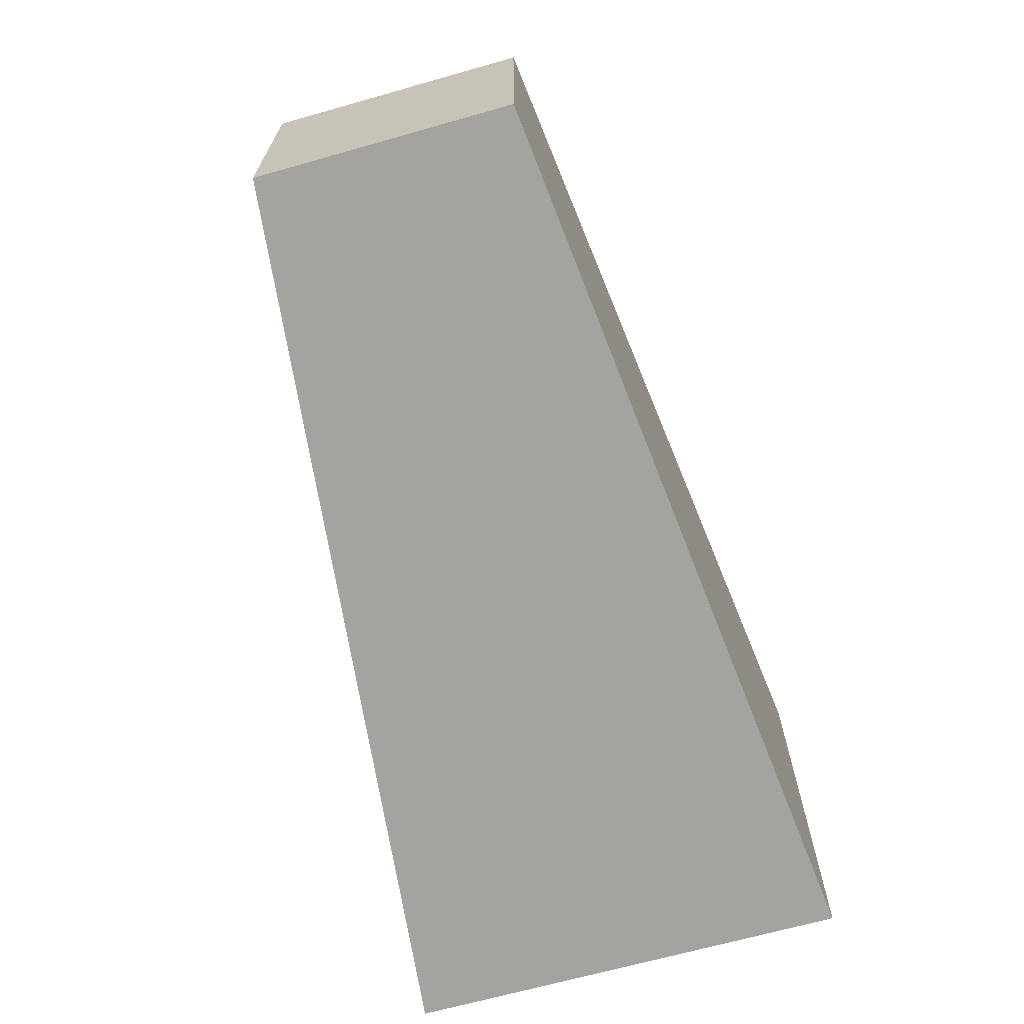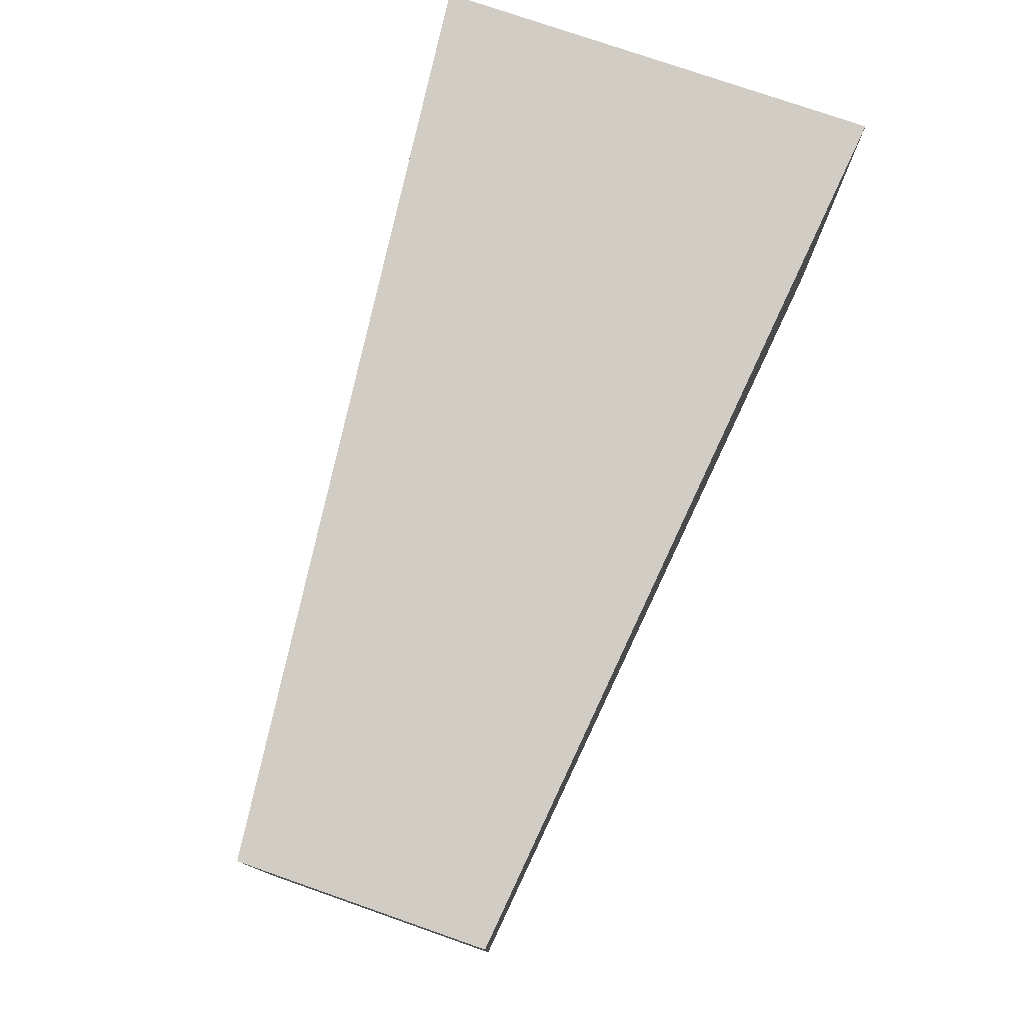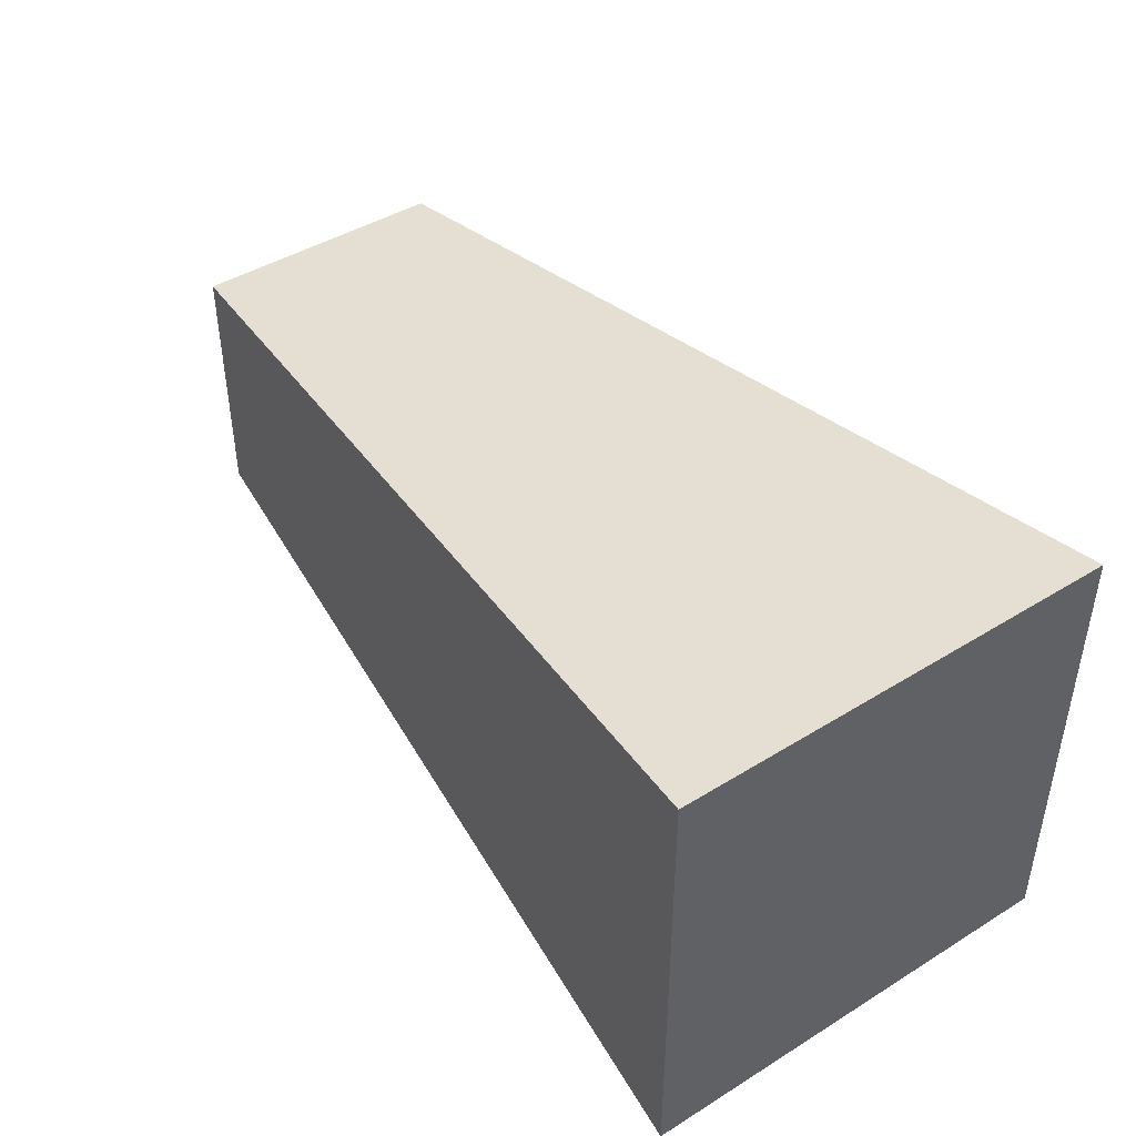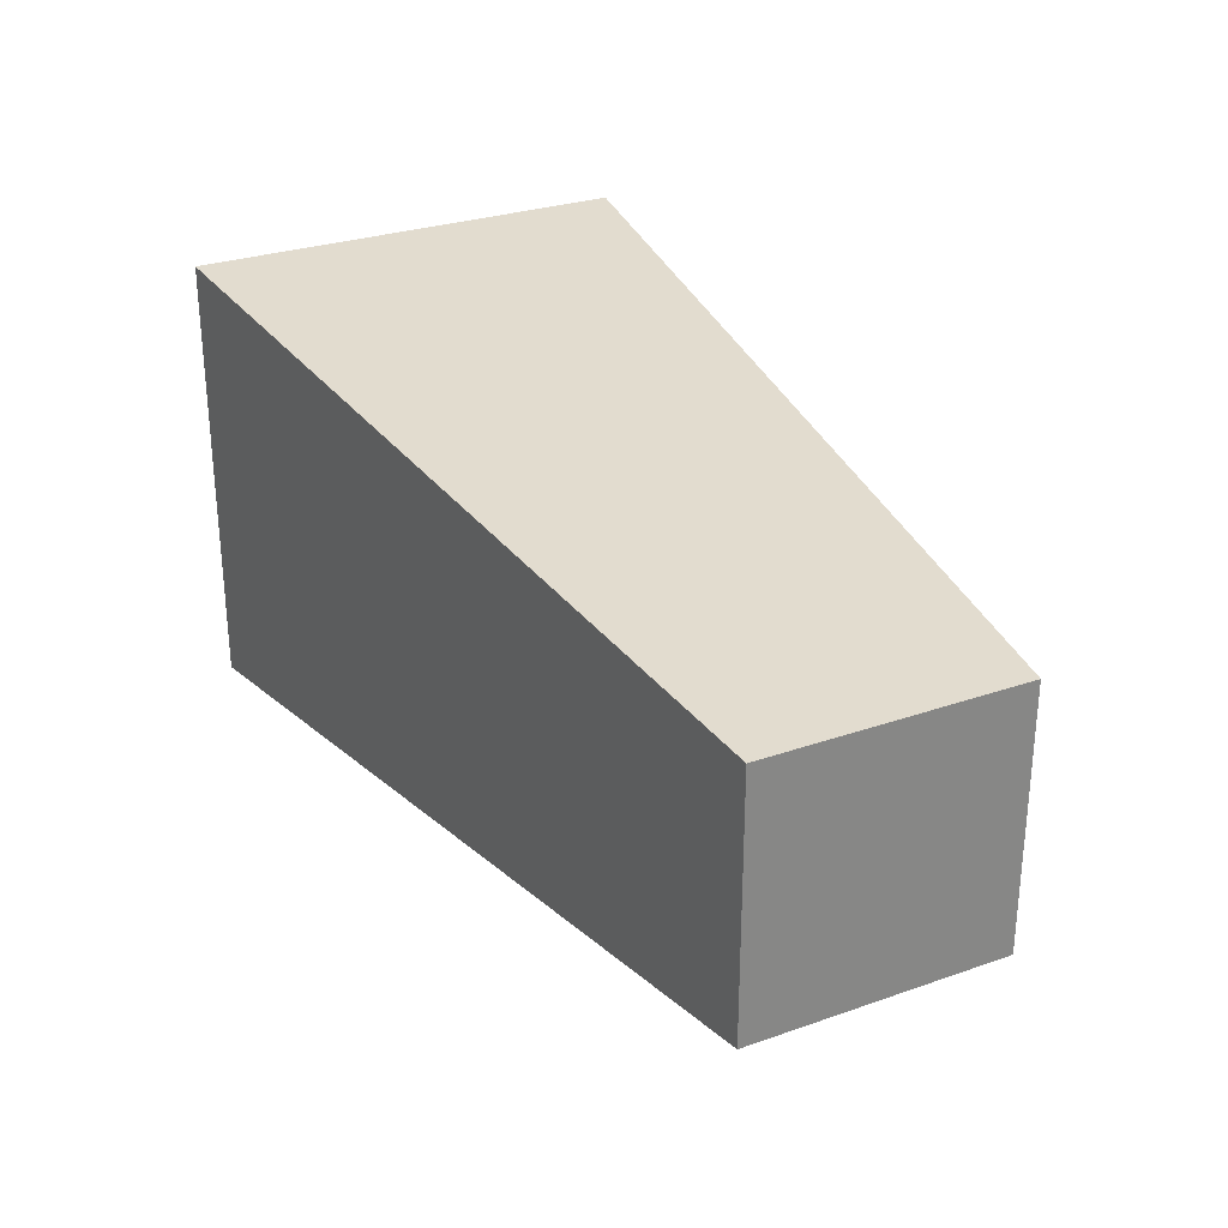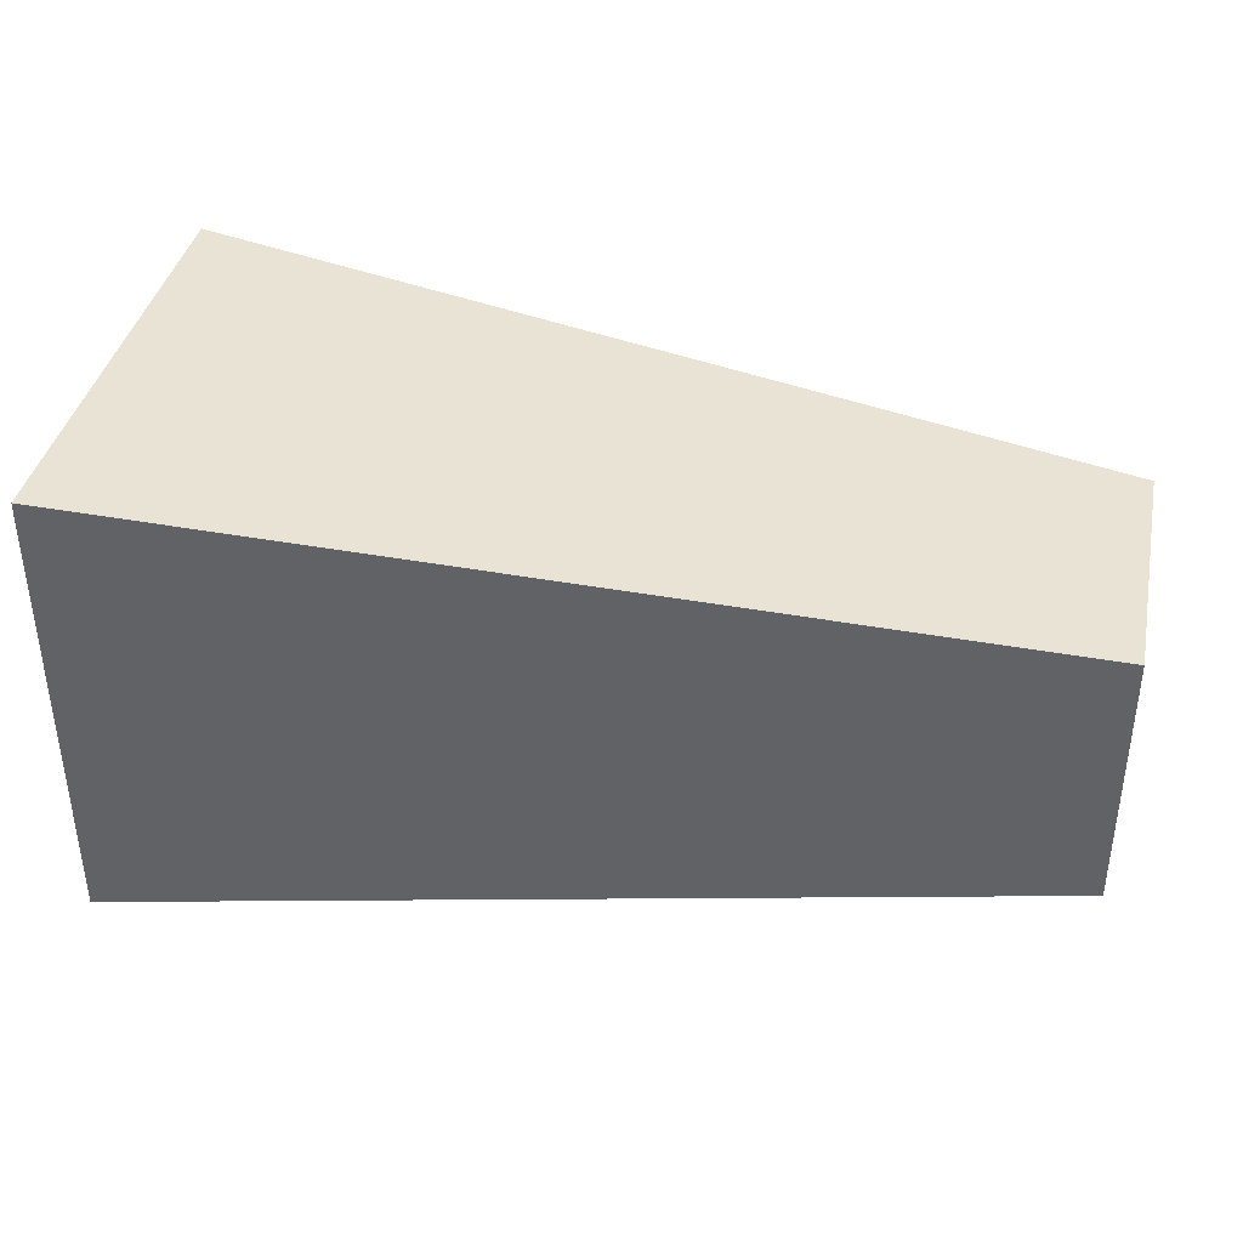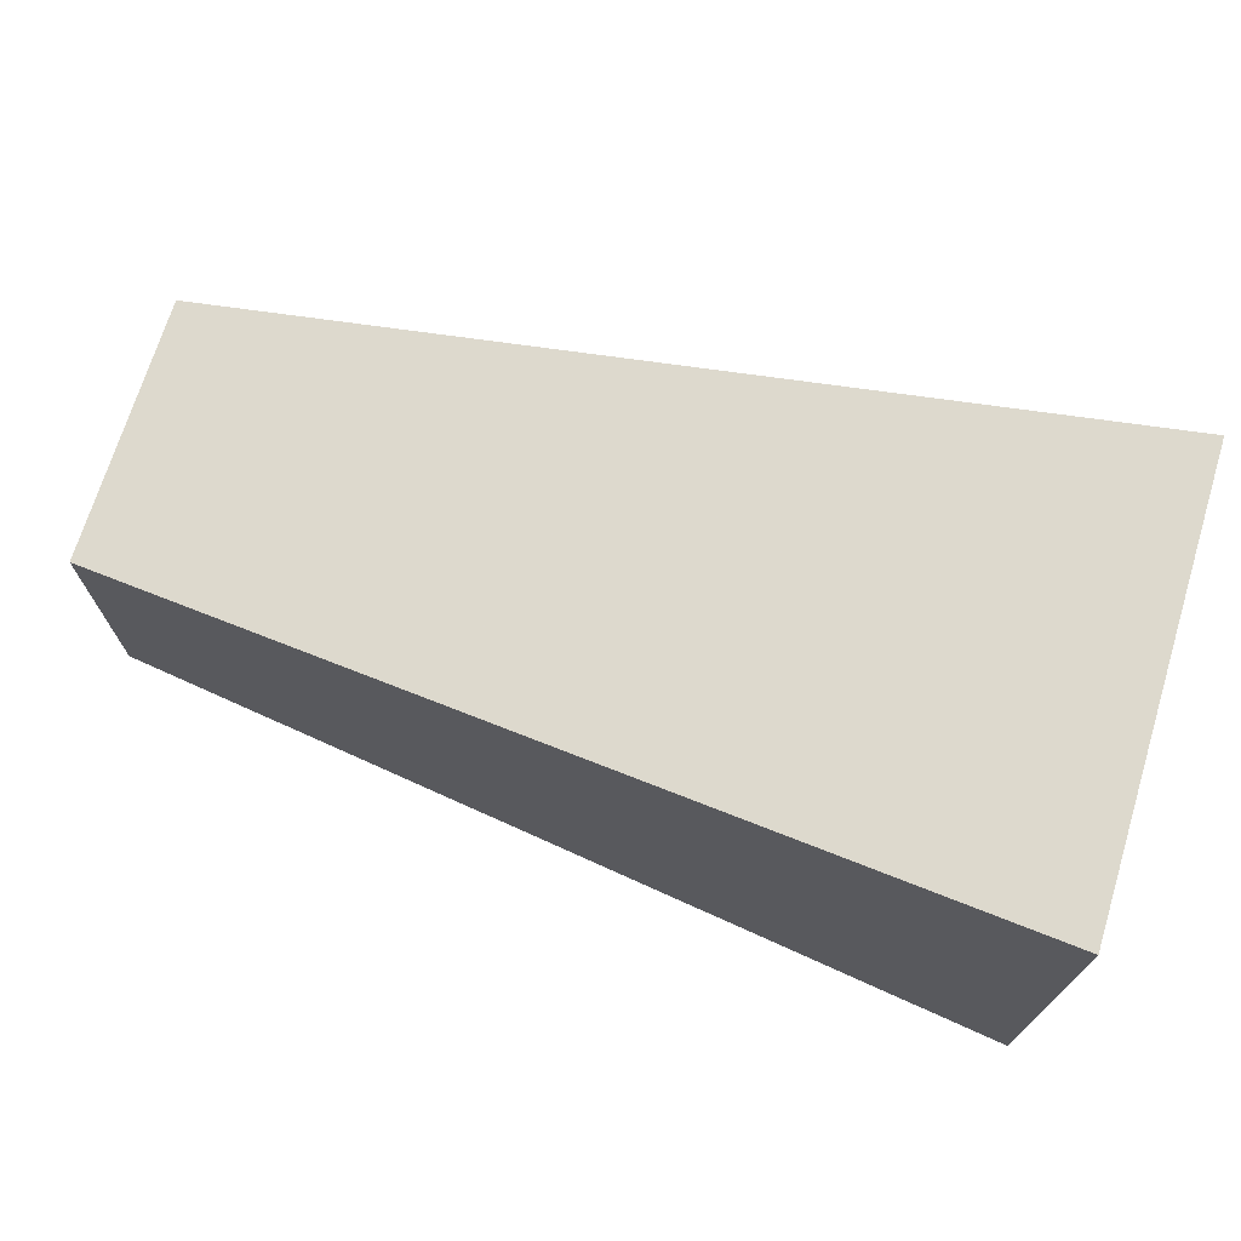
<metadata>
{"format":"obj","ext":"obj","renderer":"f3d","projection":"perspective","resolution":1024,"background":"white","views":[{"elev":-67.4,"azim":-74.2,"up":"+Y"},{"elev":76.7,"azim":-70.8,"up":"+Z"},{"elev":43.7,"azim":54.0,"up":"+Z"},{"elev":28.6,"azim":-117.6,"up":"+Y"},{"elev":38.7,"azim":-168.4,"up":"+Z"},{"elev":71.1,"azim":17.0,"up":"+Y"}]}
</metadata>
<code>
o Cube
v 1 0.5 -0.5
v 1 -0.5 -0.5
v 1 0.5 0.5
v 1 -0.5 0.5
v -1 0.2866 -0.2866
v -1 -0.2866 -0.2866
v -1 0.2866 0.2866
v -1 -0.2866 0.2866
f 1 7 3
f 3 8 4
f 7 6 8
f 2 8 6
f 1 4 2
f 5 2 6
f 1 5 7
f 3 7 8
f 7 5 6
f 2 4 8
f 1 3 4
f 5 1 2

</code>
